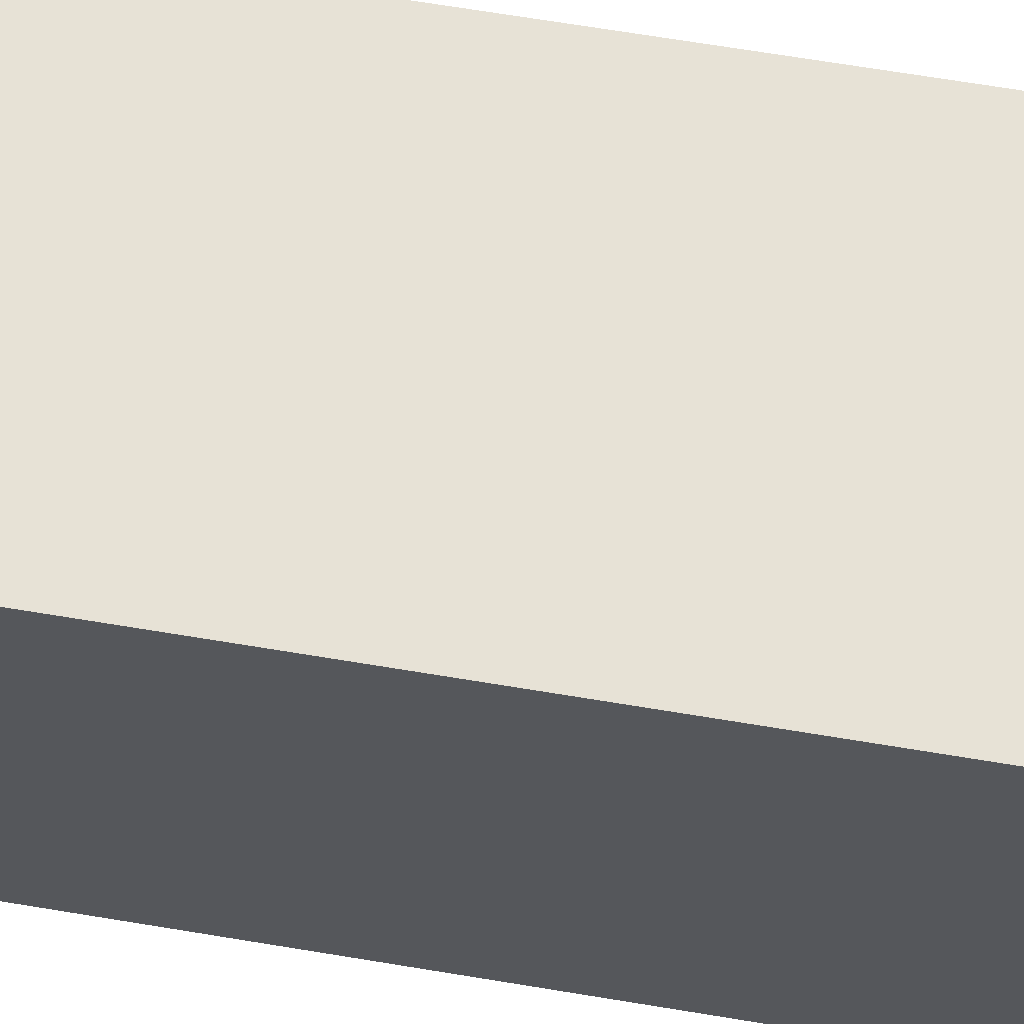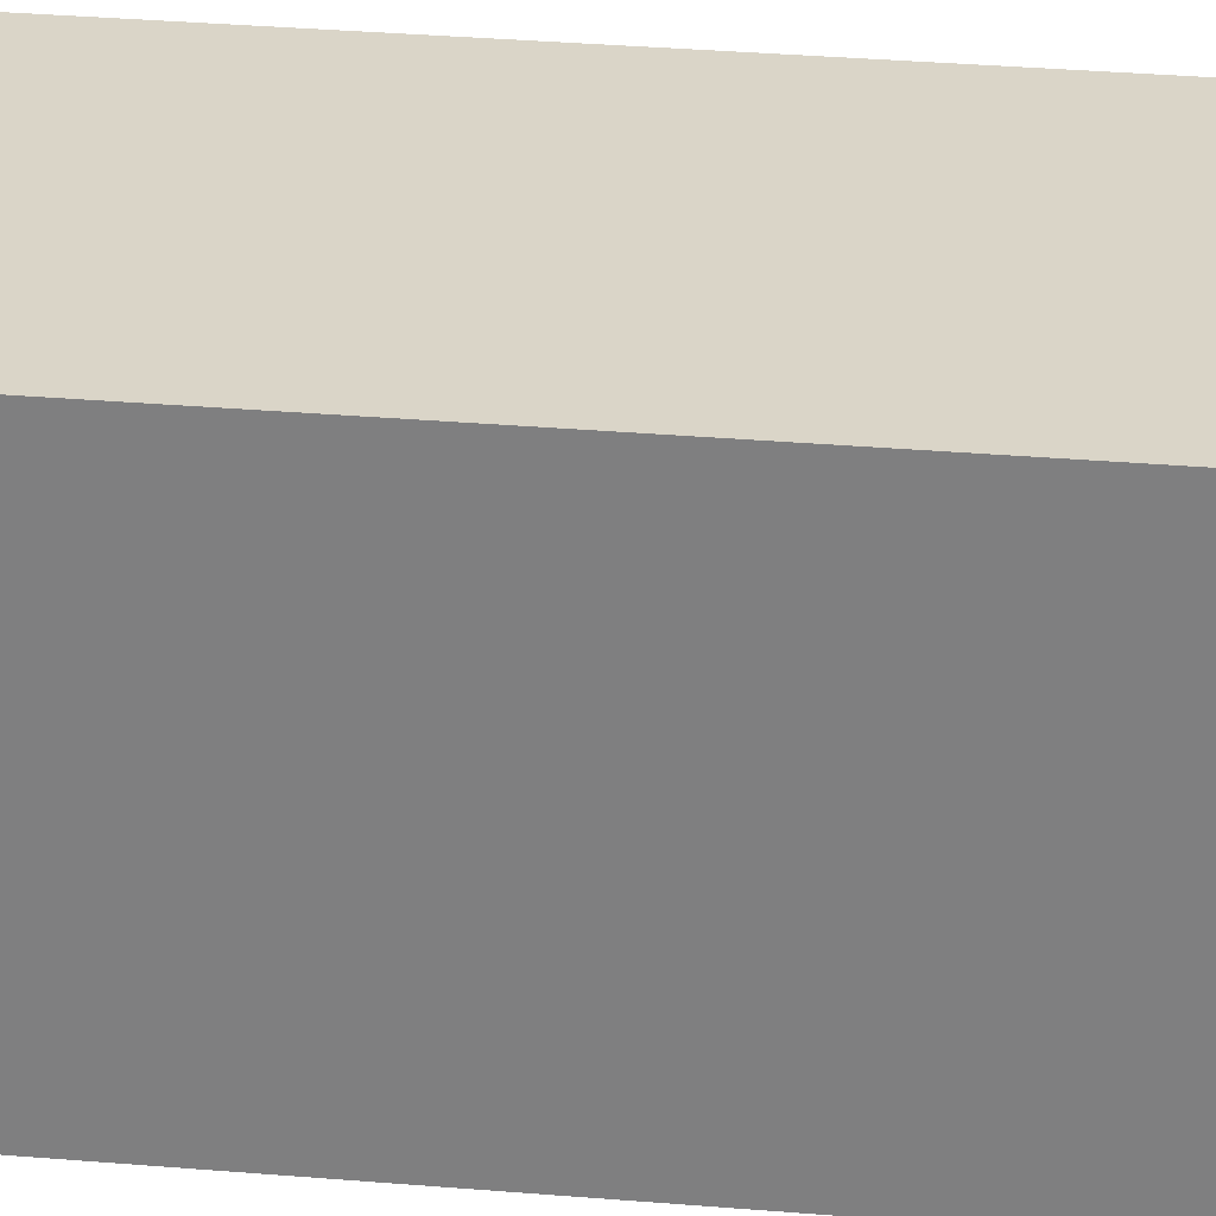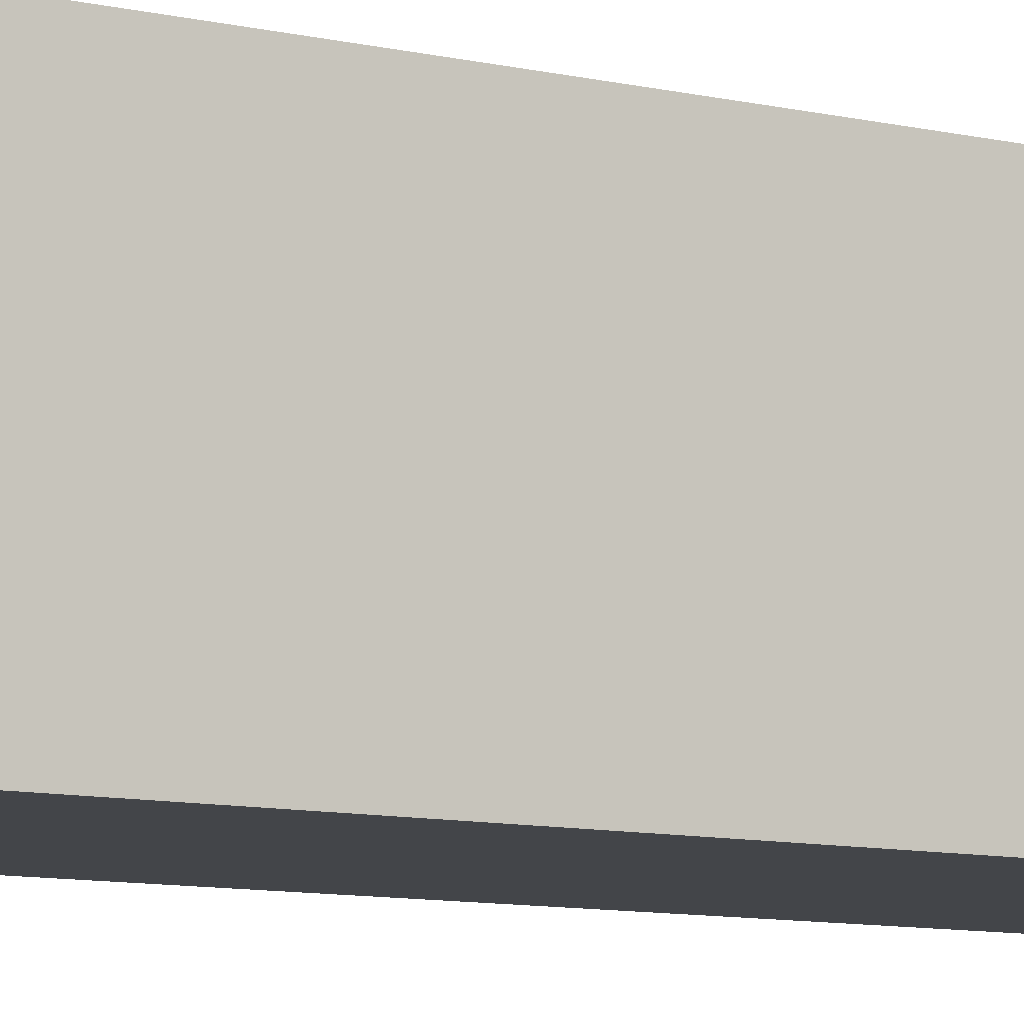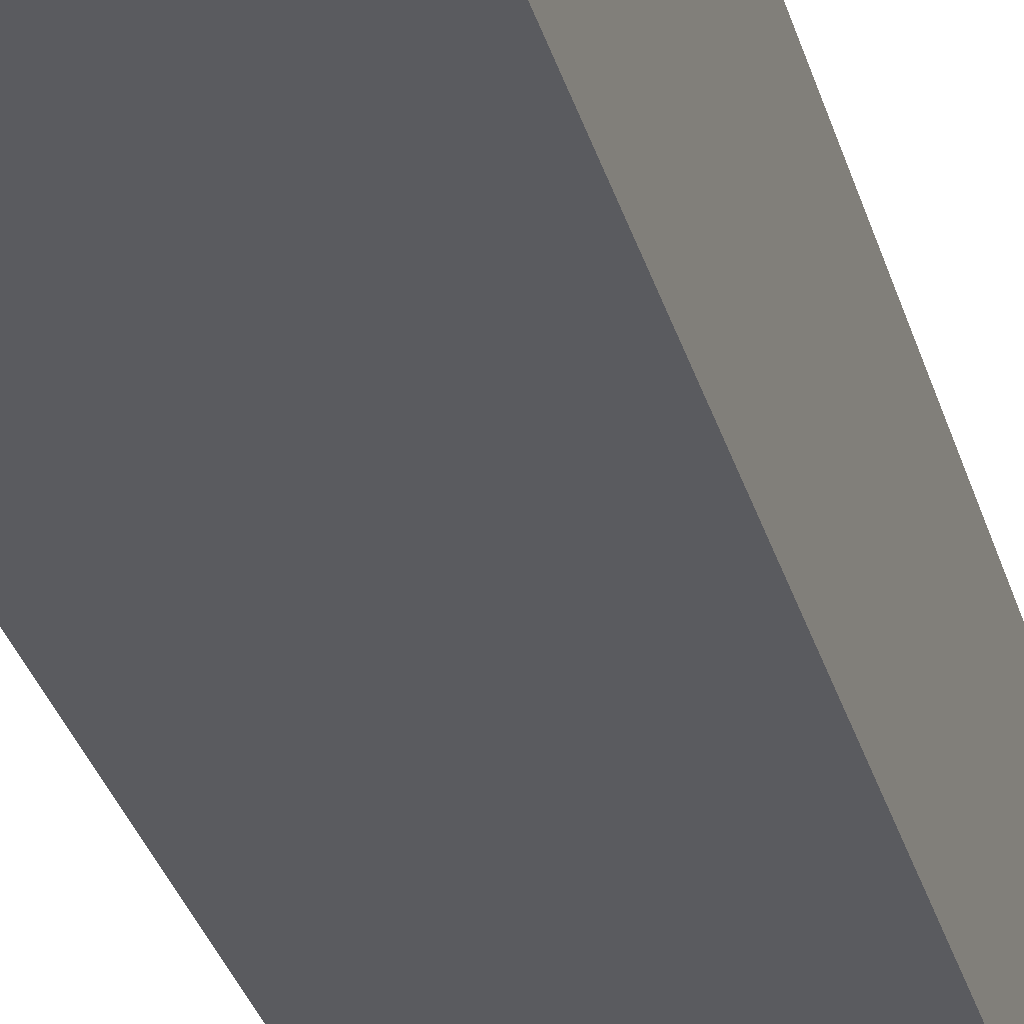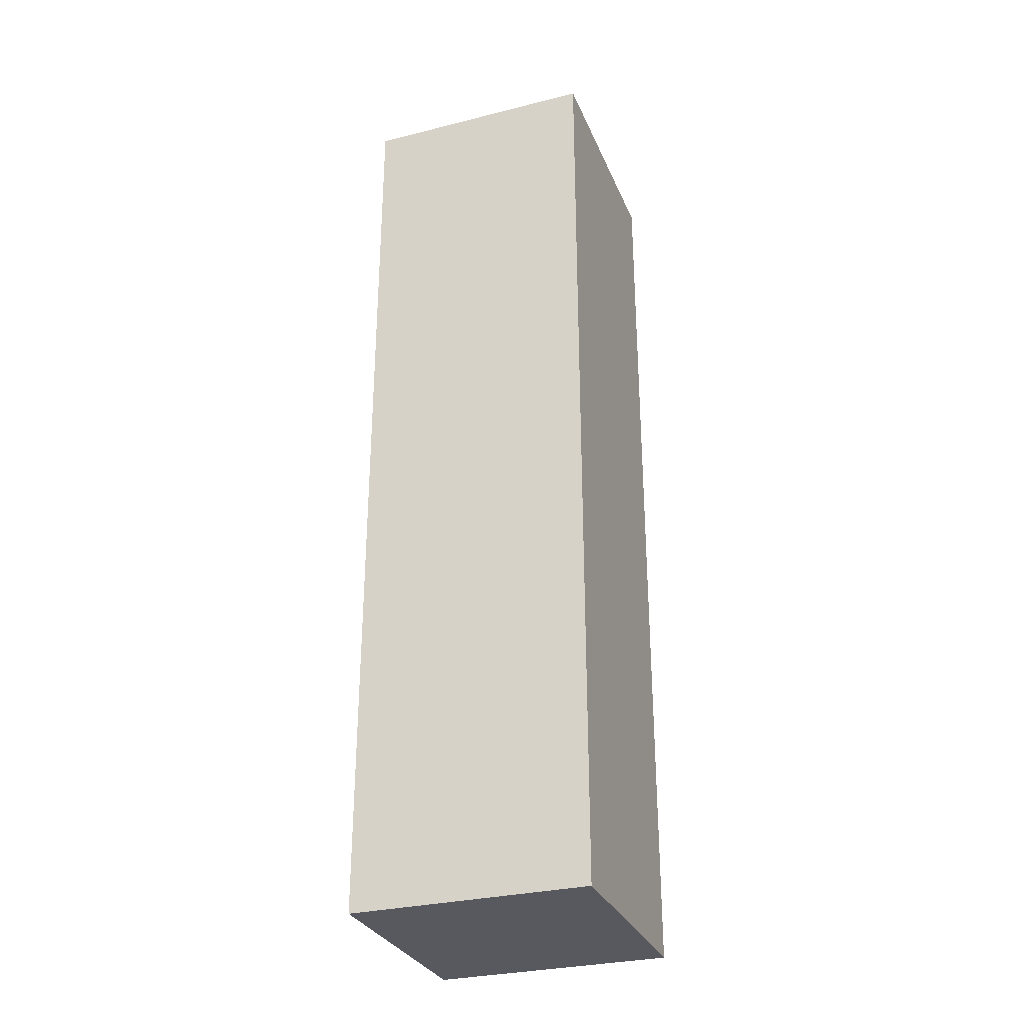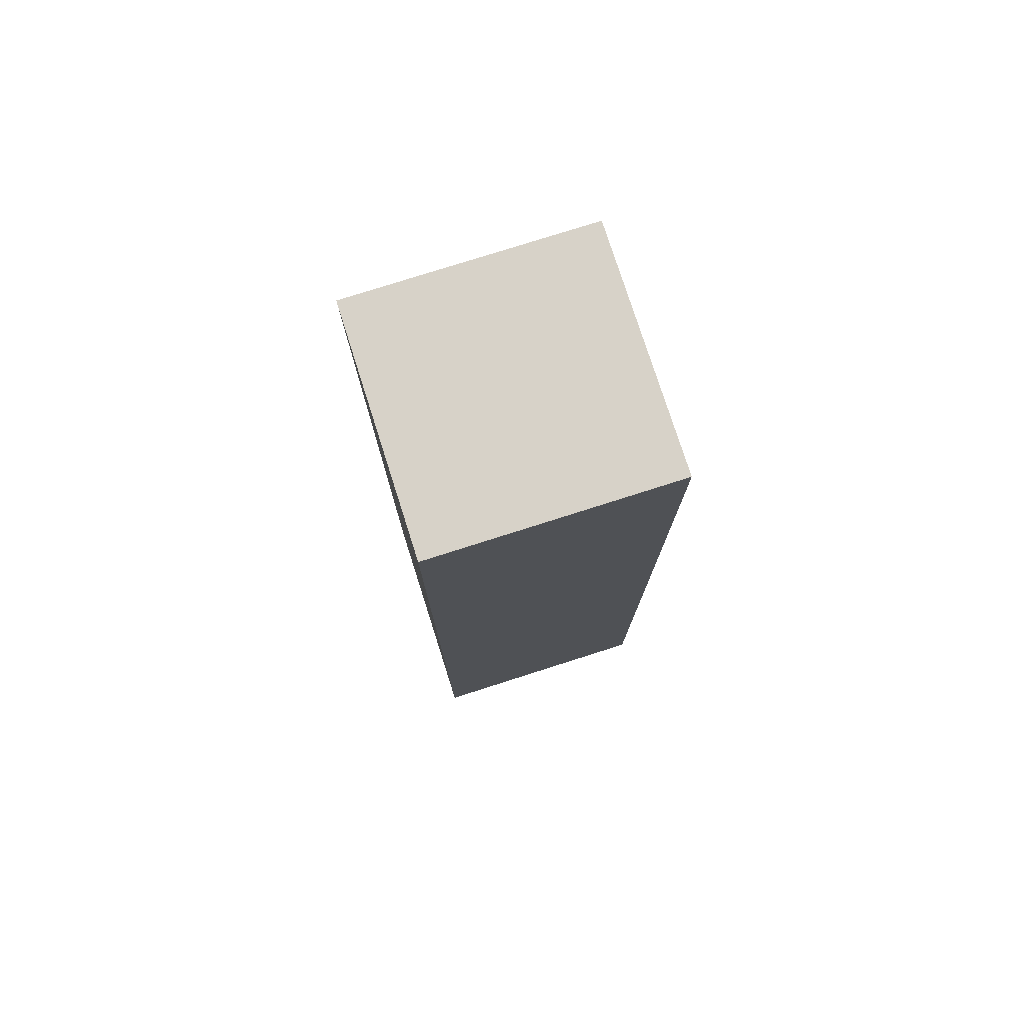
<metadata>
{"format":"obj","ext":"obj","renderer":"f3d","projection":"perspective","resolution":1024,"background":"white","views":[{"elev":63.0,"azim":99.8,"up":"+Z"},{"elev":29.1,"azim":-82.6,"up":"+Z"},{"elev":-8.8,"azim":-123.4,"up":"+Z"},{"elev":-32.9,"azim":-164.5,"up":"+Z"},{"elev":-30.3,"azim":110.0,"up":"+Y"},{"elev":77.3,"azim":-107.7,"up":"+Y"}]}
</metadata>
<code>
v 0.25 -1 -0.25
v 0.25 -1 0.25
v -0.25 -1 0.25
v -0.25 -1 -0.25
v 0.25 1 -0.25
v 0.25 1 0.25
v -0.25 1 0.25
v -0.25 1 -0.25
f 1 2 3 4
f 5 8 7 6
f 1 5 6 2
f 2 6 7 3
f 3 7 8 4
f 5 1 4 8

</code>
